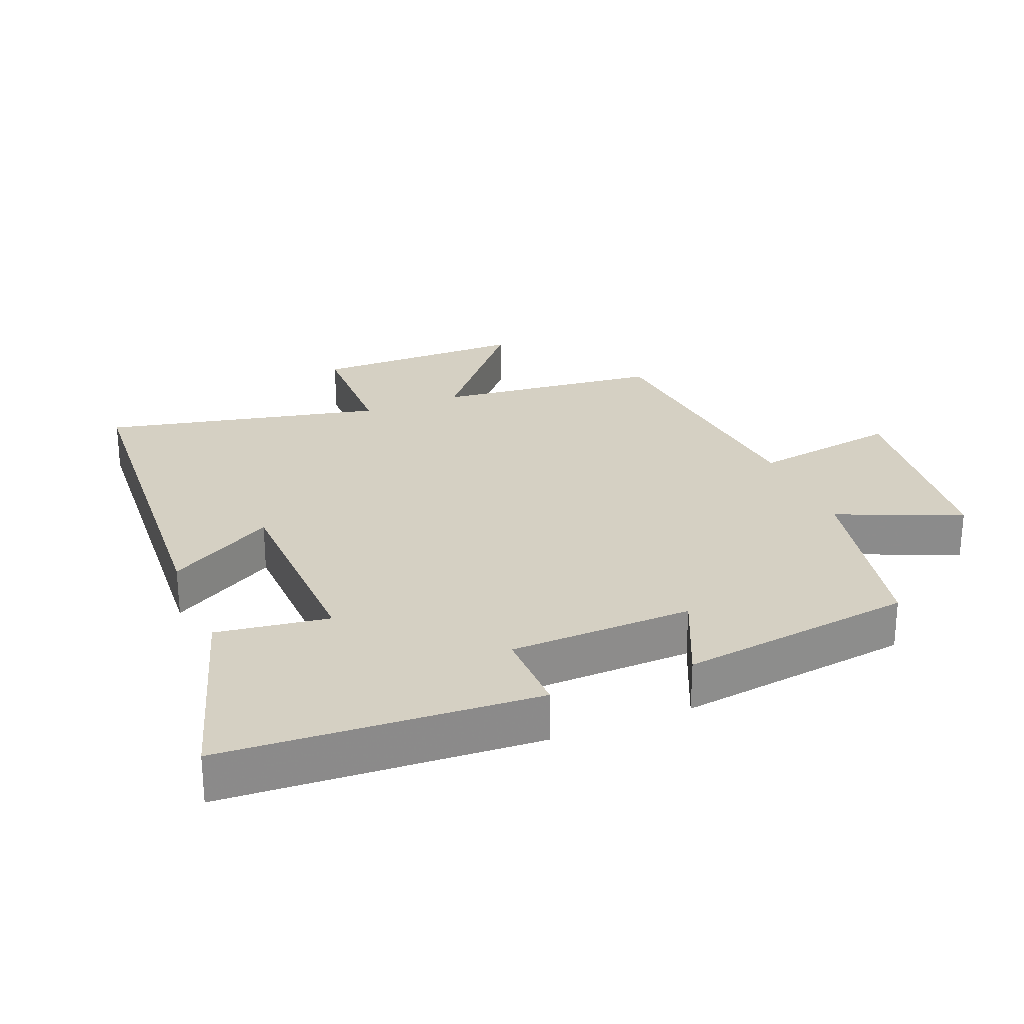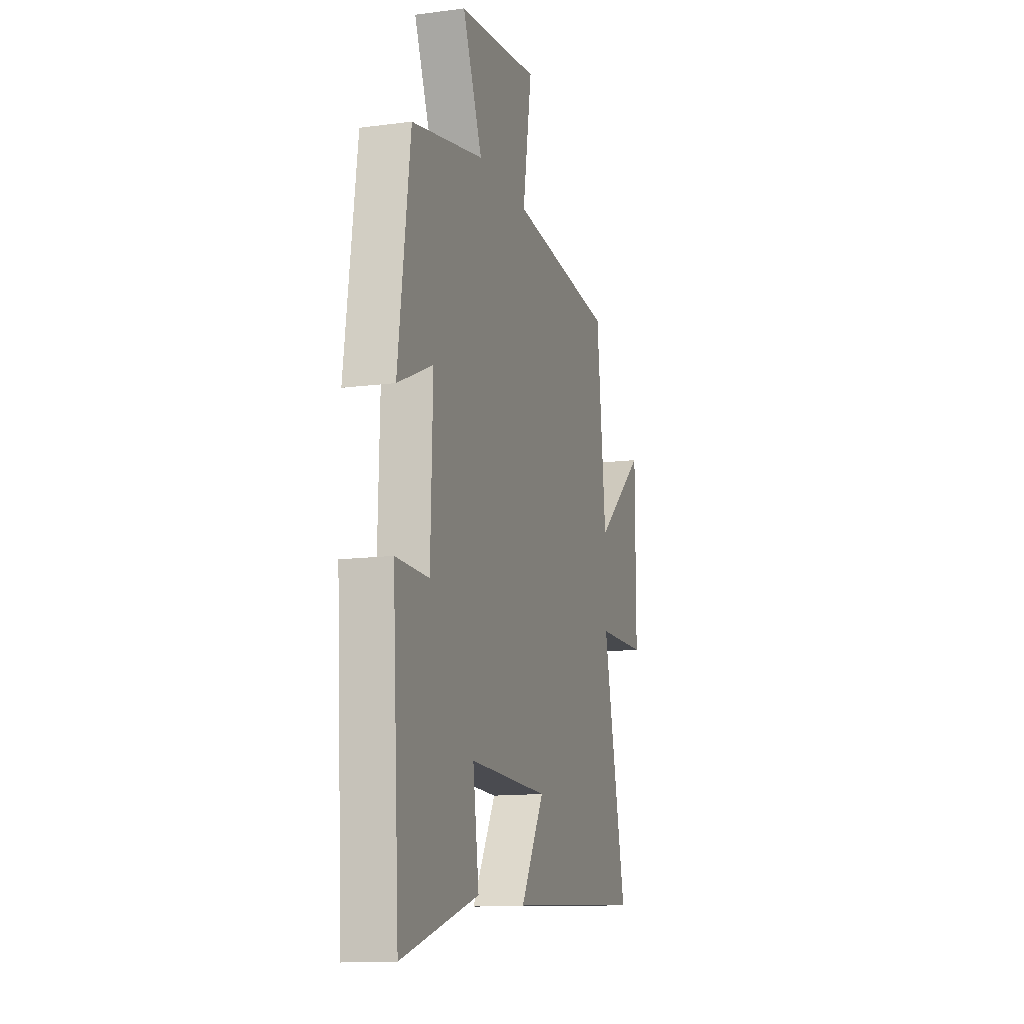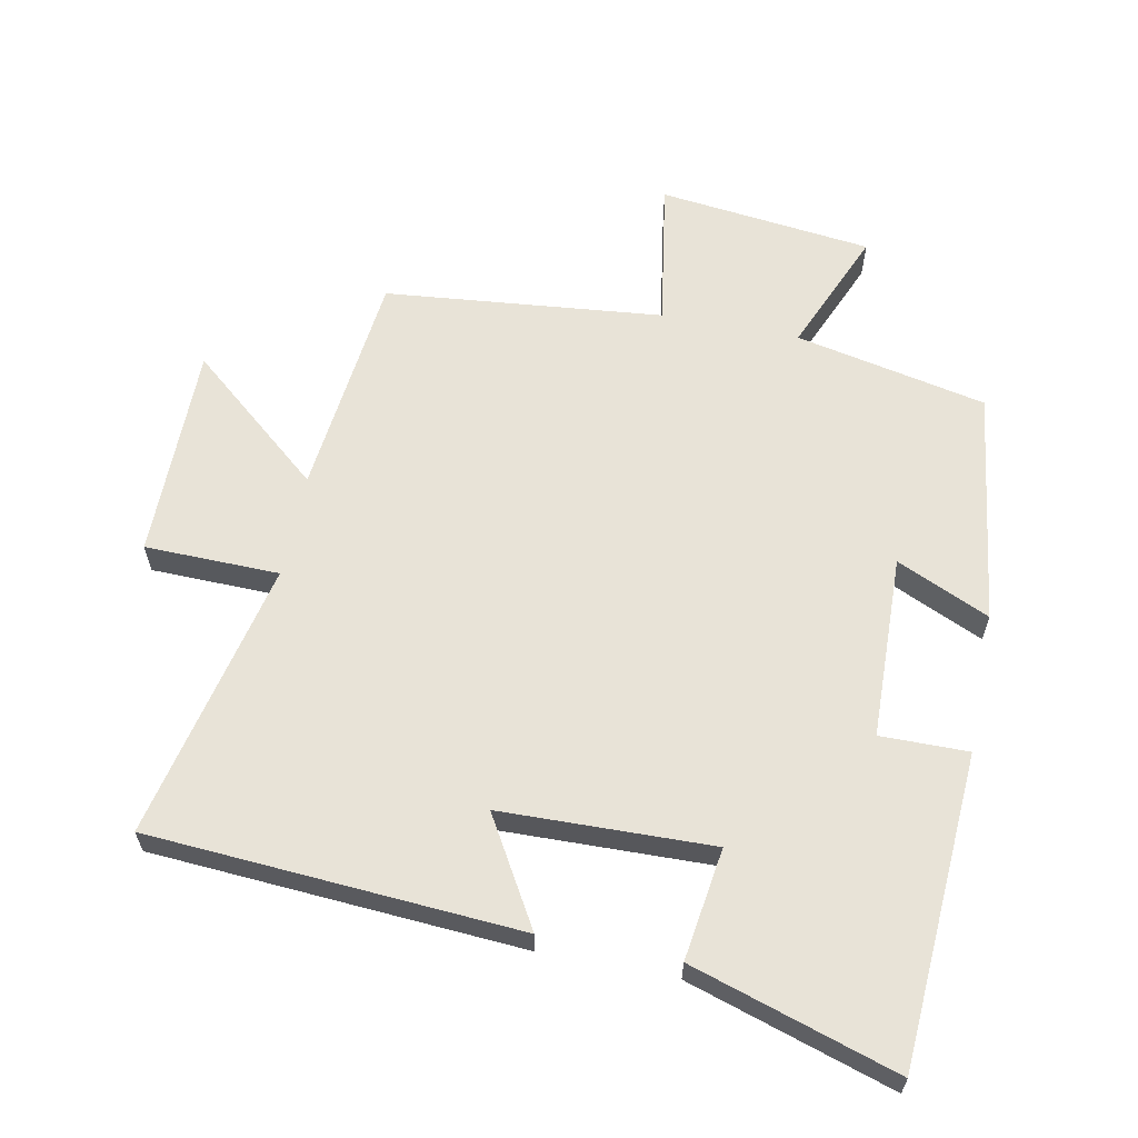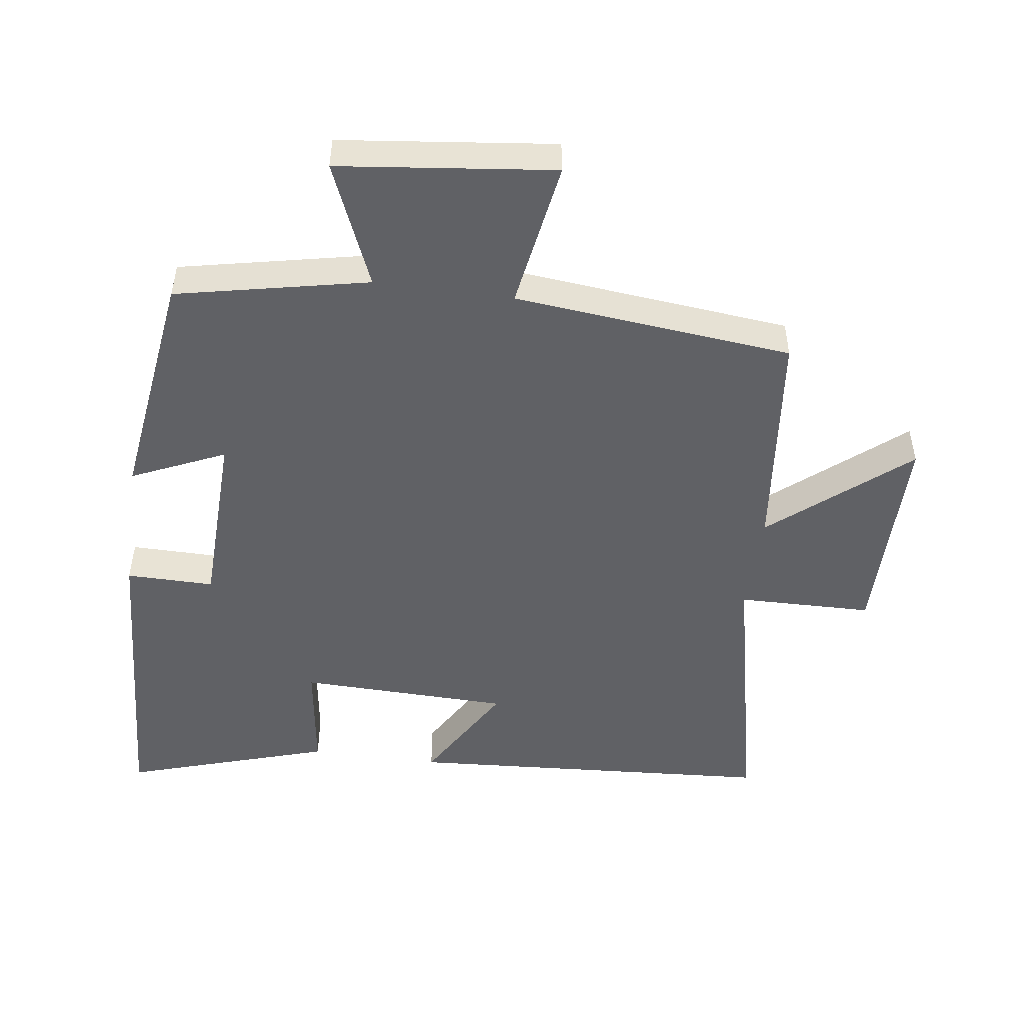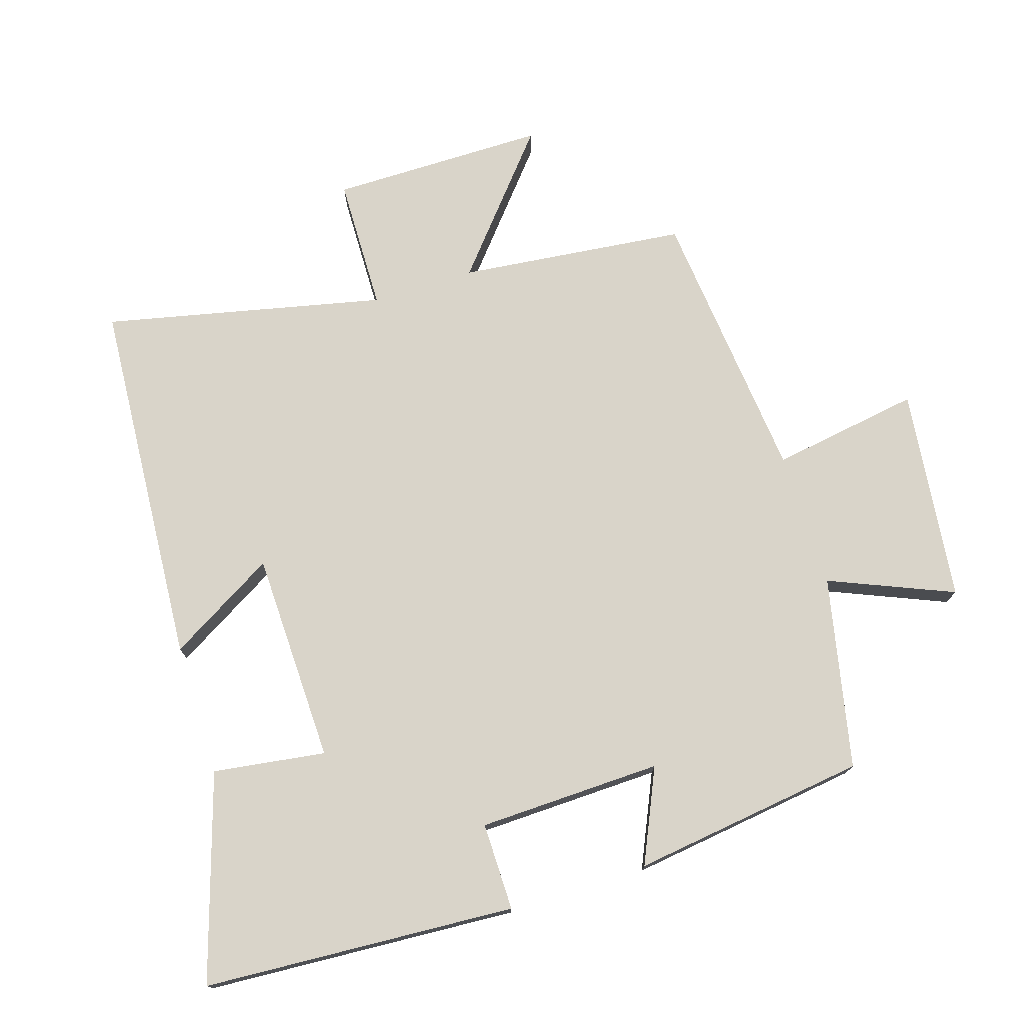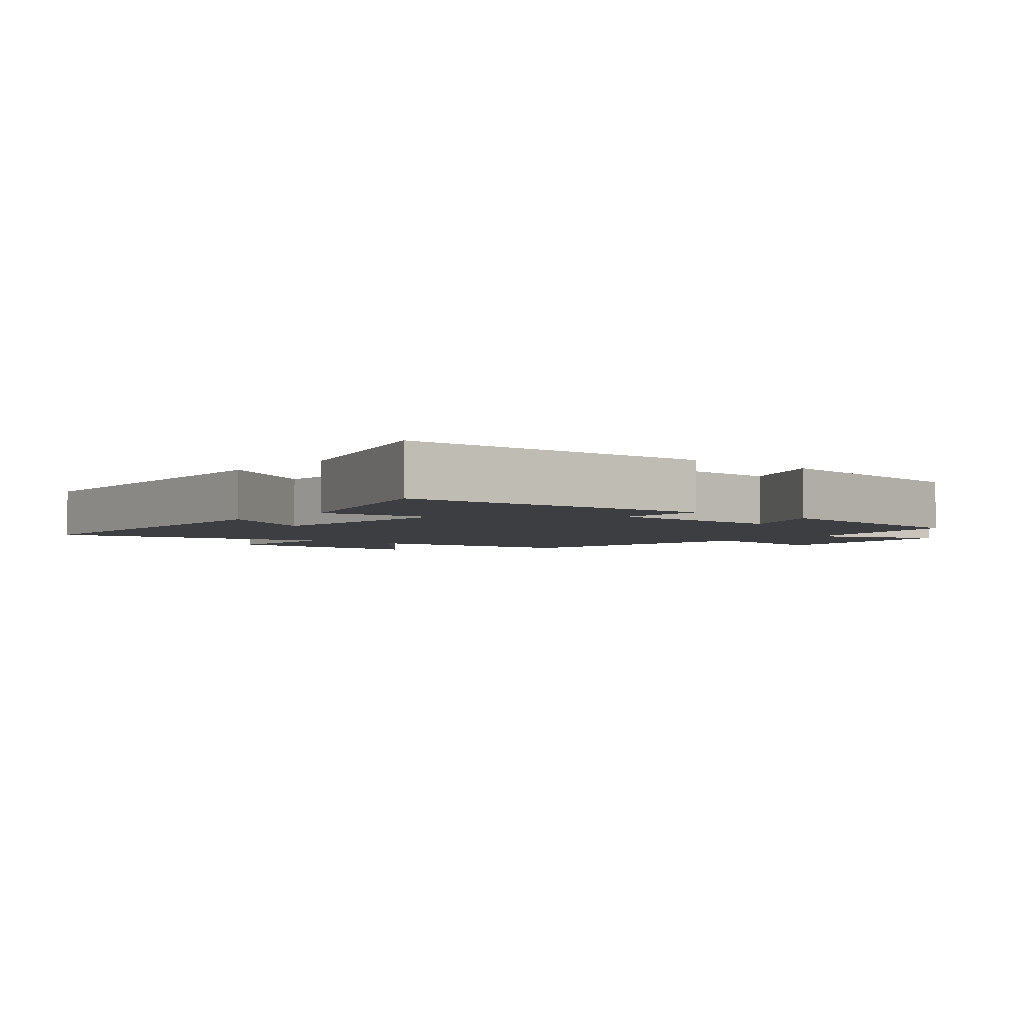
<metadata>
{"format":"obj","ext":"obj","renderer":"f3d","projection":"perspective","resolution":1024,"background":"white","views":[{"elev":26.0,"azim":-112.2,"up":"+Y"},{"elev":-13.2,"azim":-73.3,"up":"+Z"},{"elev":61.7,"azim":-168.8,"up":"+Y"},{"elev":-49.4,"azim":-7.9,"up":"+Y"},{"elev":74.9,"azim":-107.5,"up":"+Y"},{"elev":-3.4,"azim":-130.5,"up":"+Y"}]}
</metadata>
<code>
v -0.452 0.07 0.439
v -0.164 0.07 0.5
v -0.242 0.07 0.686
v 0.08 0.07 0.724
v 0.044 0.07 0.5
v 0.463 0.07 0.458
v 0.5 0.07 0.116
v 0.702 0.07 0.286
v 0.702 0.07 -0.038
v 0.5 0.07 -0.042
v 0.593 0.07 -0.463
v 0.036 0.07 -0.5
v 0.13 0.07 -0.339
v -0.188 0.07 -0.331
v -0.164 0.07 -0.5
v -0.472 0.07 -0.597
v -0.5 0.07 -0.127
v -0.368 0.07 -0.128
v -0.36 0.07 0.148
v -0.5 0.07 0.085
v -0.452 0 0.439
v -0.164 0 0.5
v -0.242 0 0.686
v 0.08 0 0.724
v 0.044 0 0.5
v 0.463 0 0.458
v 0.5 0 0.116
v 0.702 0 0.286
v 0.702 0 -0.038
v 0.5 0 -0.042
v 0.593 0 -0.463
v 0.036 0 -0.5
v 0.13 0 -0.339
v -0.188 0 -0.331
v -0.164 0 -0.5
v -0.472 0 -0.597
v -0.5 0 -0.127
v -0.368 0 -0.128
v -0.36 0 0.148
v -0.5 0 0.085
f 19 20 1 2
f 18 19 2
f 16 17 18
f 15 16 18
f 14 15 18
f 13 14 18 2
f 10 11 12 13
f 10 13 2
f 7 8 9 10
f 7 10 2
f 6 7 2
f 5 6 2
f 2 3 4 5
f 22 21 40 39
f 22 39 38
f 38 37 36
f 38 36 35
f 38 35 34
f 22 38 34 33
f 33 32 31 30
f 22 33 30
f 30 29 28 27
f 22 30 27
f 22 27 26
f 22 26 25
f 25 24 23 22
f 1 21 22 2
f 2 22 23 3
f 3 23 24 4
f 4 24 25 5
f 5 25 26 6
f 6 26 27 7
f 7 27 28 8
f 8 28 29 9
f 9 29 30 10
f 10 30 31 11
f 11 31 32 12
f 12 32 33 13
f 13 33 34 14
f 14 34 35 15
f 15 35 36 16
f 16 36 37 17
f 17 37 38 18
f 18 38 39 19
f 19 39 40 20
f 20 40 21 1

</code>
